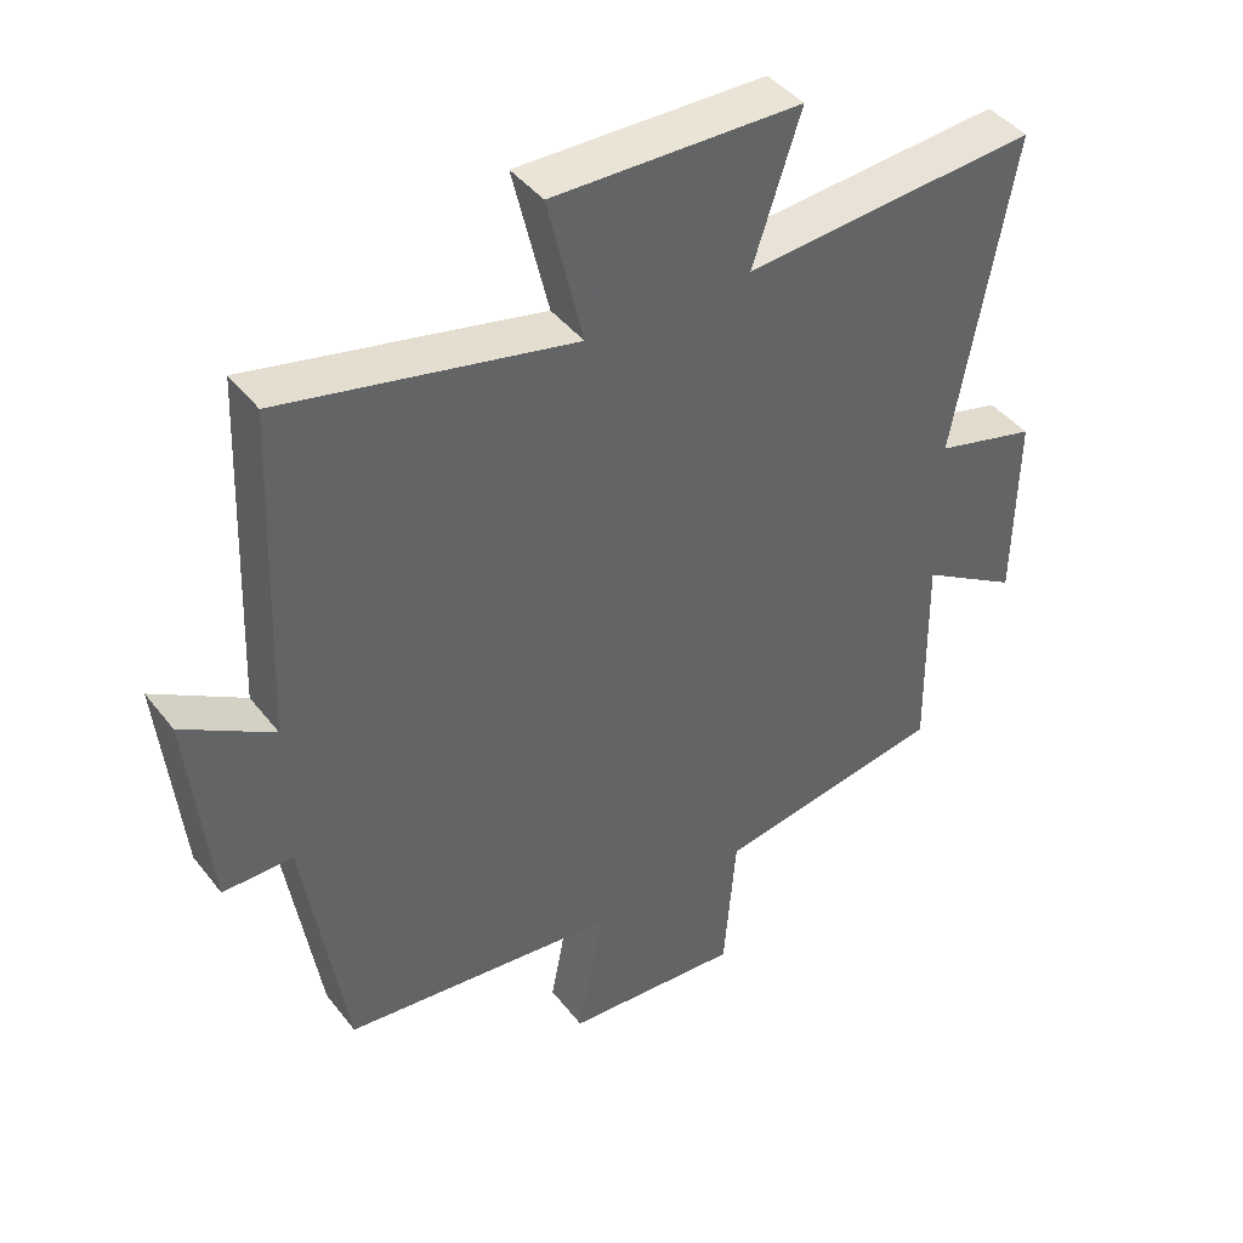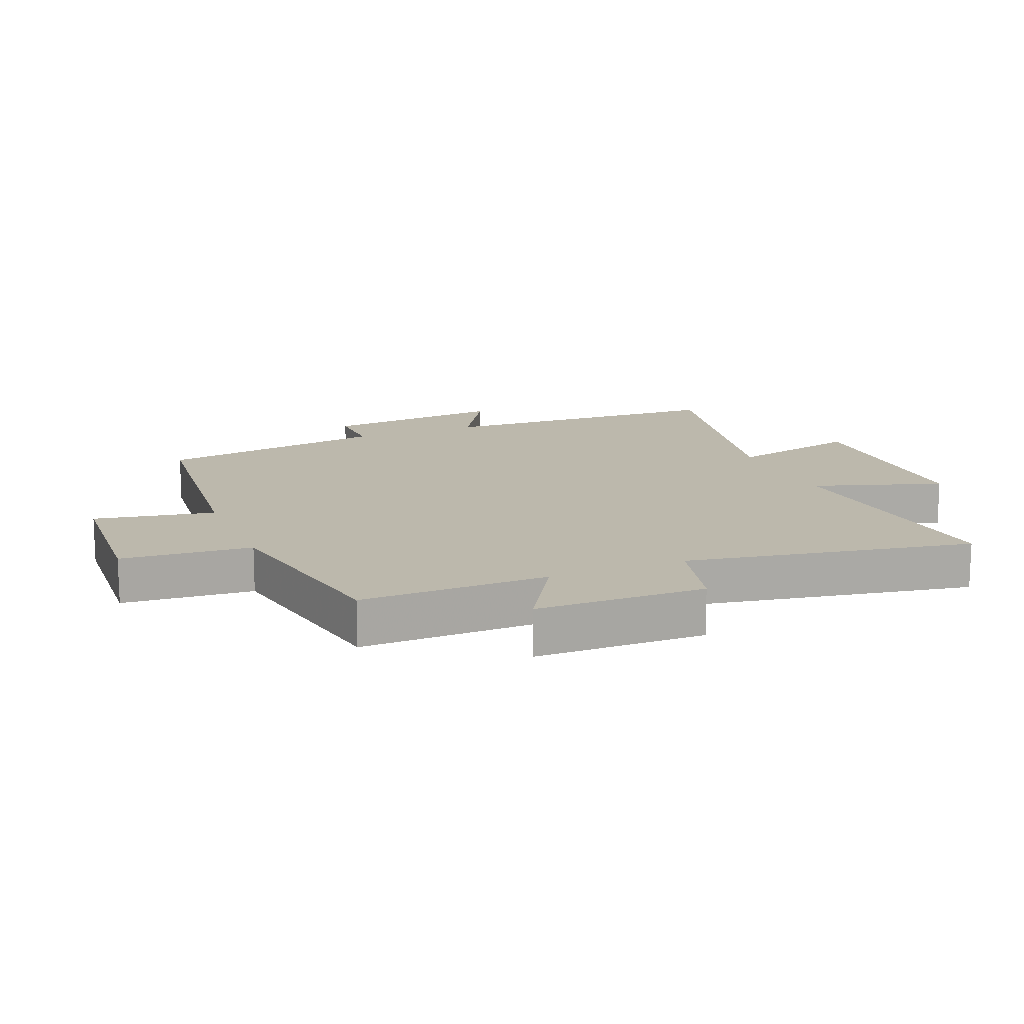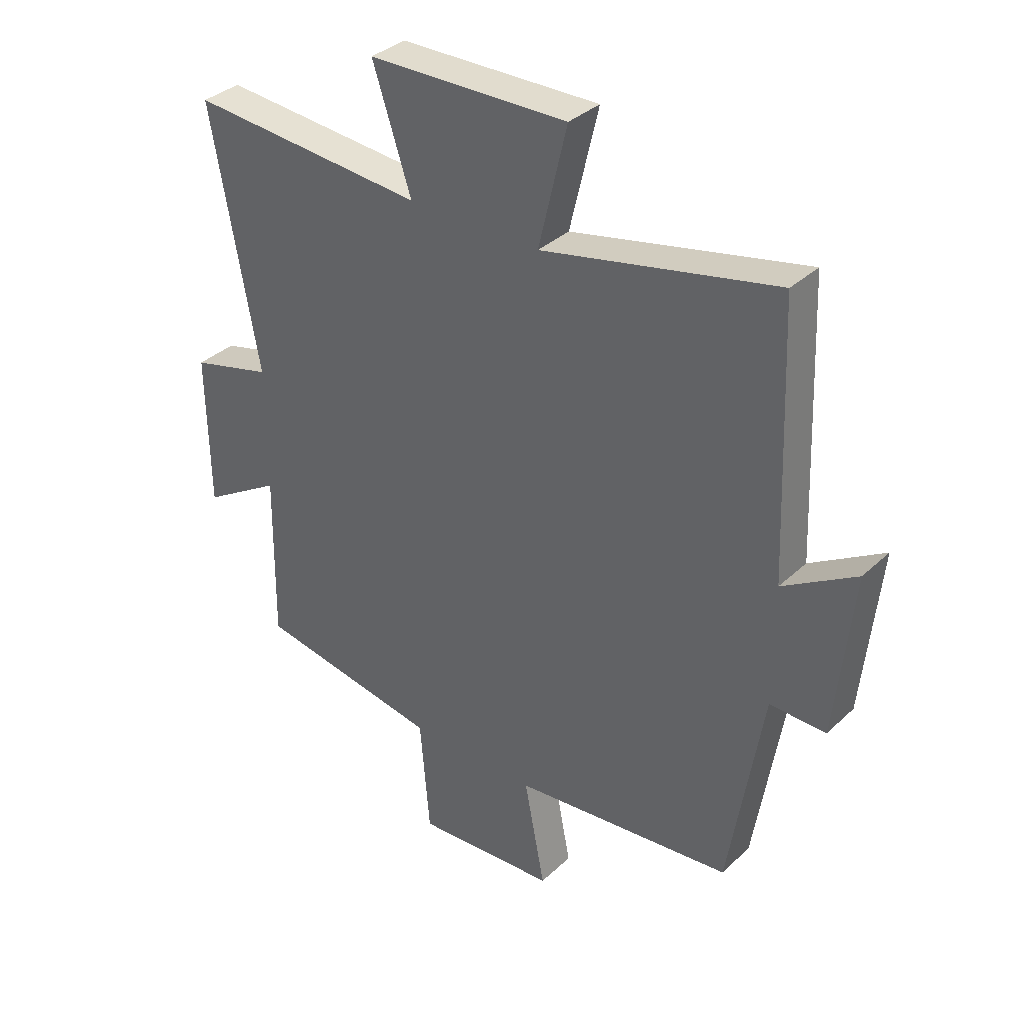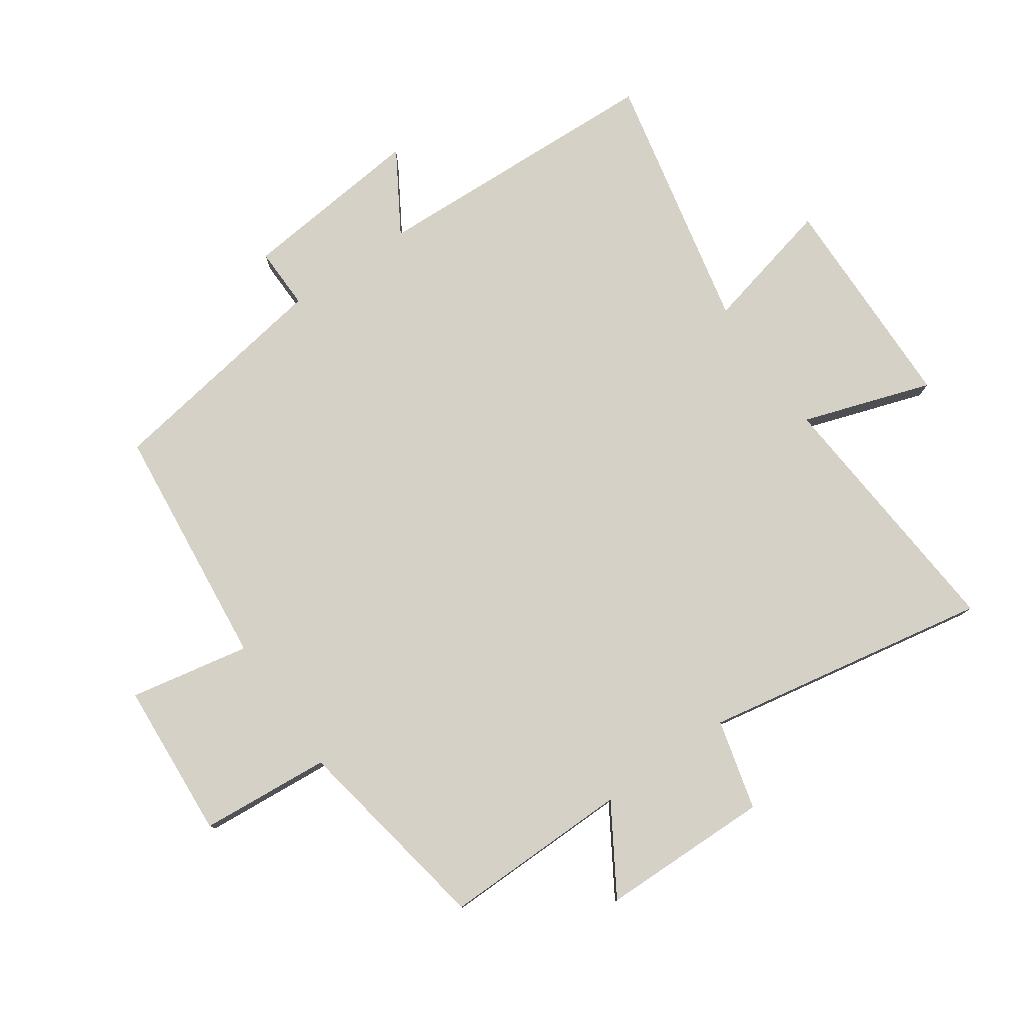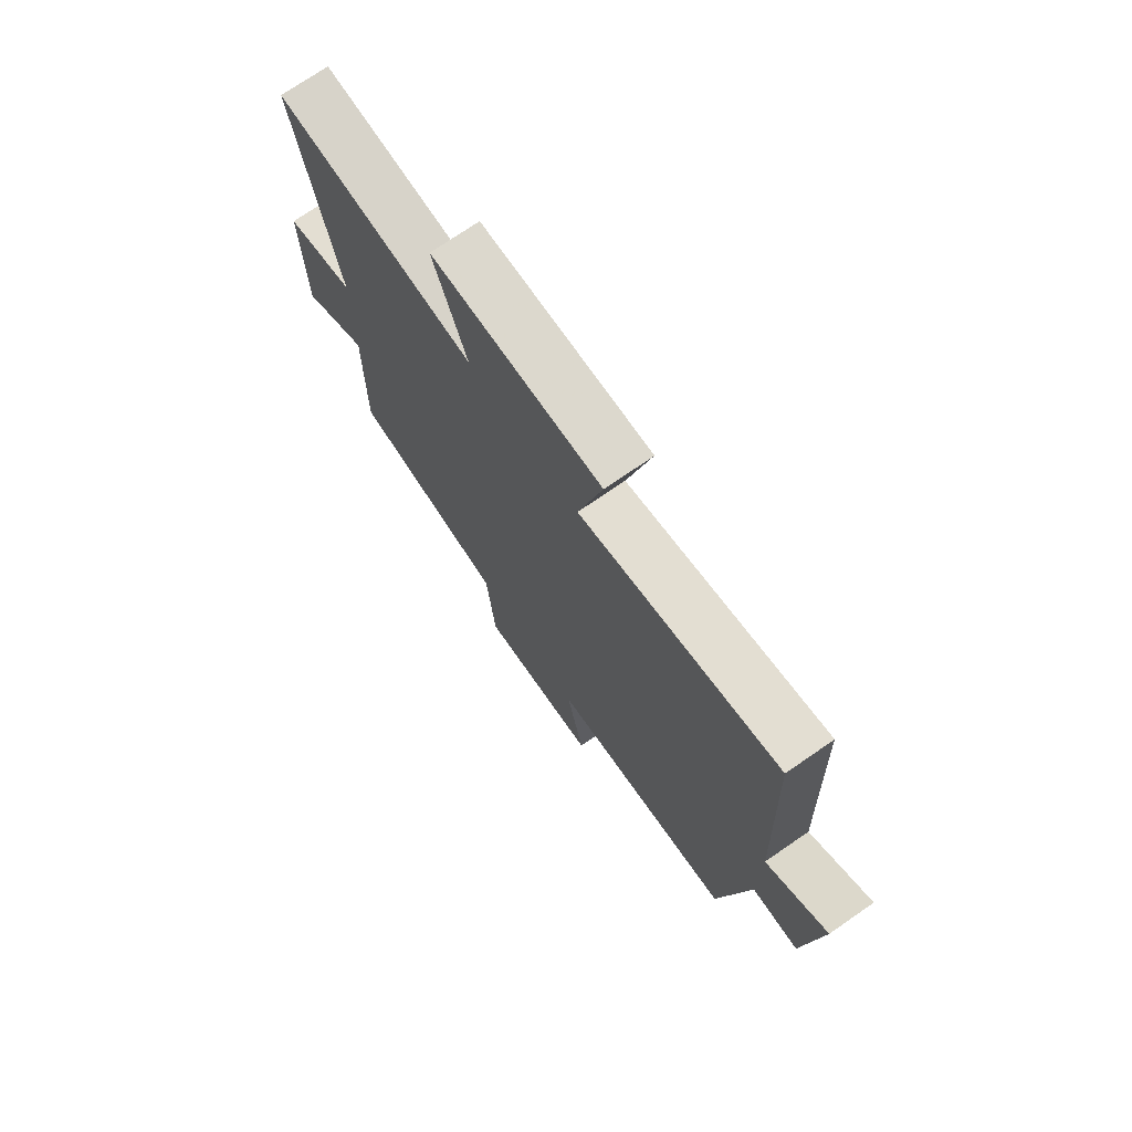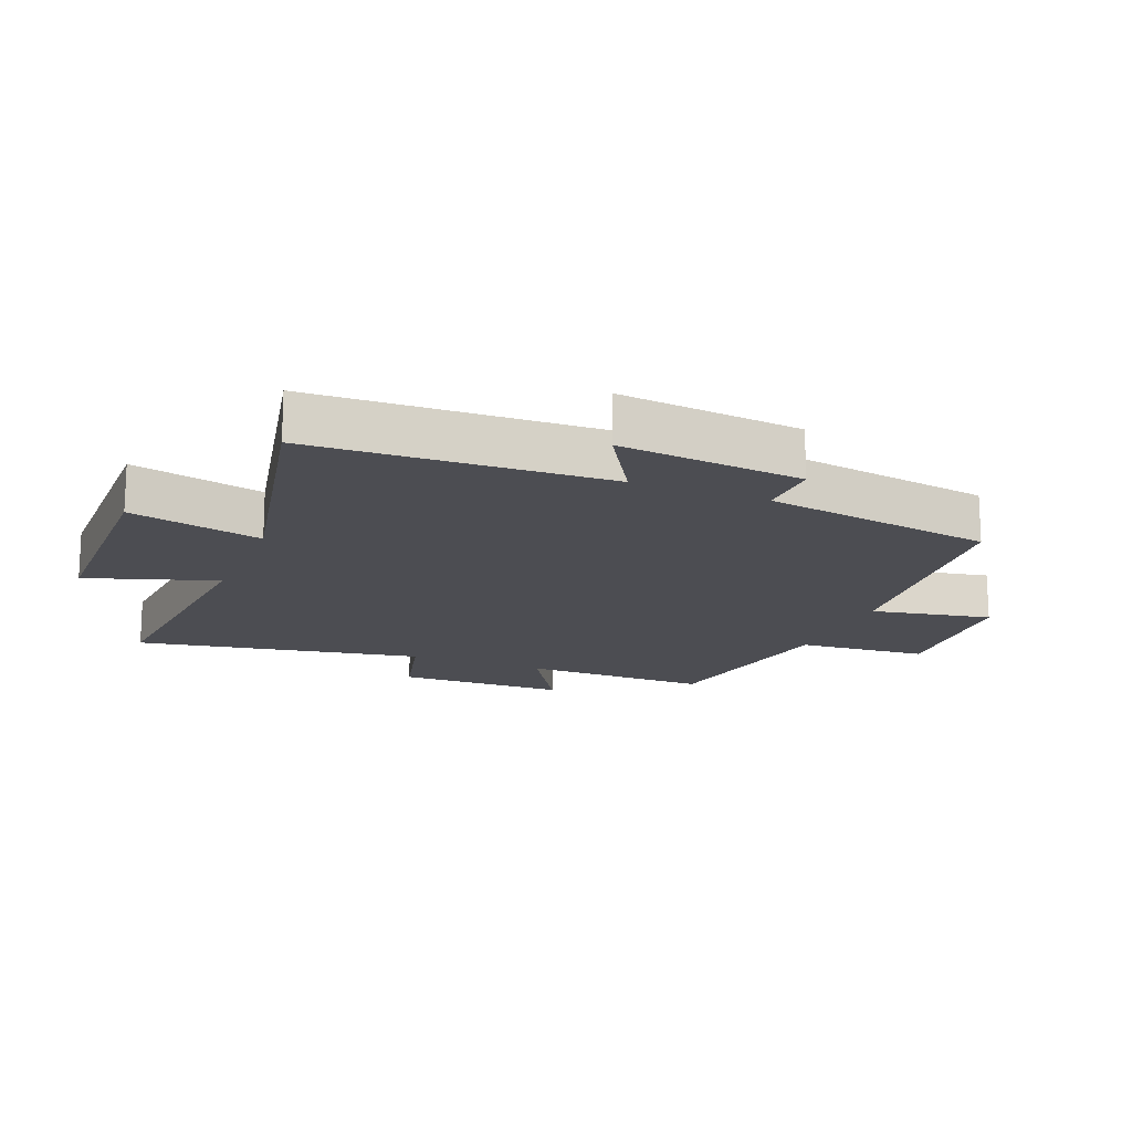
<metadata>
{"format":"obj","ext":"obj","renderer":"f3d","projection":"perspective","resolution":1024,"background":"white","views":[{"elev":42.6,"azim":145.3,"up":"+Z"},{"elev":14.6,"azim":-112.5,"up":"+Y"},{"elev":35.0,"azim":39.2,"up":"+Z"},{"elev":78.7,"azim":-124.7,"up":"+Y"},{"elev":73.3,"azim":55.4,"up":"+Z"},{"elev":-16.4,"azim":67.9,"up":"+Y"}]}
</metadata>
<code>
v -0.583 0.07 0.534
v -0.166 0.07 0.5
v -0.234 0.07 0.705
v 0.118 0.07 0.711
v 0.068 0.07 0.5
v 0.481 0.07 0.588
v 0.5 0.07 0.119
v 0.629 0.07 0.197
v 0.599 0.07 -0.095
v 0.5 0.07 -0.093
v 0.441 0.07 -0.46
v 0.051 0.07 -0.5
v 0.088 0.07 -0.691
v -0.162 0.07 -0.707
v -0.179 0.07 -0.5
v -0.504 0.07 -0.442
v -0.5 0.07 -0.143
v -0.639 0.07 -0.228
v -0.643 0.07 0.042
v -0.5 0.07 0.079
v -0.583 0 0.534
v -0.166 0 0.5
v -0.234 0 0.705
v 0.118 0 0.711
v 0.068 0 0.5
v 0.481 0 0.588
v 0.5 0 0.119
v 0.629 0 0.197
v 0.599 0 -0.095
v 0.5 0 -0.093
v 0.441 0 -0.46
v 0.051 0 -0.5
v 0.088 0 -0.691
v -0.162 0 -0.707
v -0.179 0 -0.5
v -0.504 0 -0.442
v -0.5 0 -0.143
v -0.639 0 -0.228
v -0.643 0 0.042
v -0.5 0 0.079
f 17 18 19 20
f 15 16 17
f 15 17 20
f 12 13 14 15
f 20 1 2
f 15 20 2
f 12 15 2
f 11 12 2
f 10 11 2
f 7 8 9 10
f 5 6 7 10
f 2 3 4 5
f 2 5 10
f 40 39 38 37
f 37 36 35
f 40 37 35
f 35 34 33 32
f 22 21 40
f 22 40 35
f 22 35 32
f 22 32 31
f 22 31 30
f 30 29 28 27
f 30 27 26 25
f 25 24 23 22
f 30 25 22
f 1 21 22 2
f 2 22 23 3
f 3 23 24 4
f 4 24 25 5
f 5 25 26 6
f 6 26 27 7
f 7 27 28 8
f 8 28 29 9
f 9 29 30 10
f 10 30 31 11
f 11 31 32 12
f 12 32 33 13
f 13 33 34 14
f 14 34 35 15
f 15 35 36 16
f 16 36 37 17
f 17 37 38 18
f 18 38 39 19
f 19 39 40 20
f 20 40 21 1

</code>
